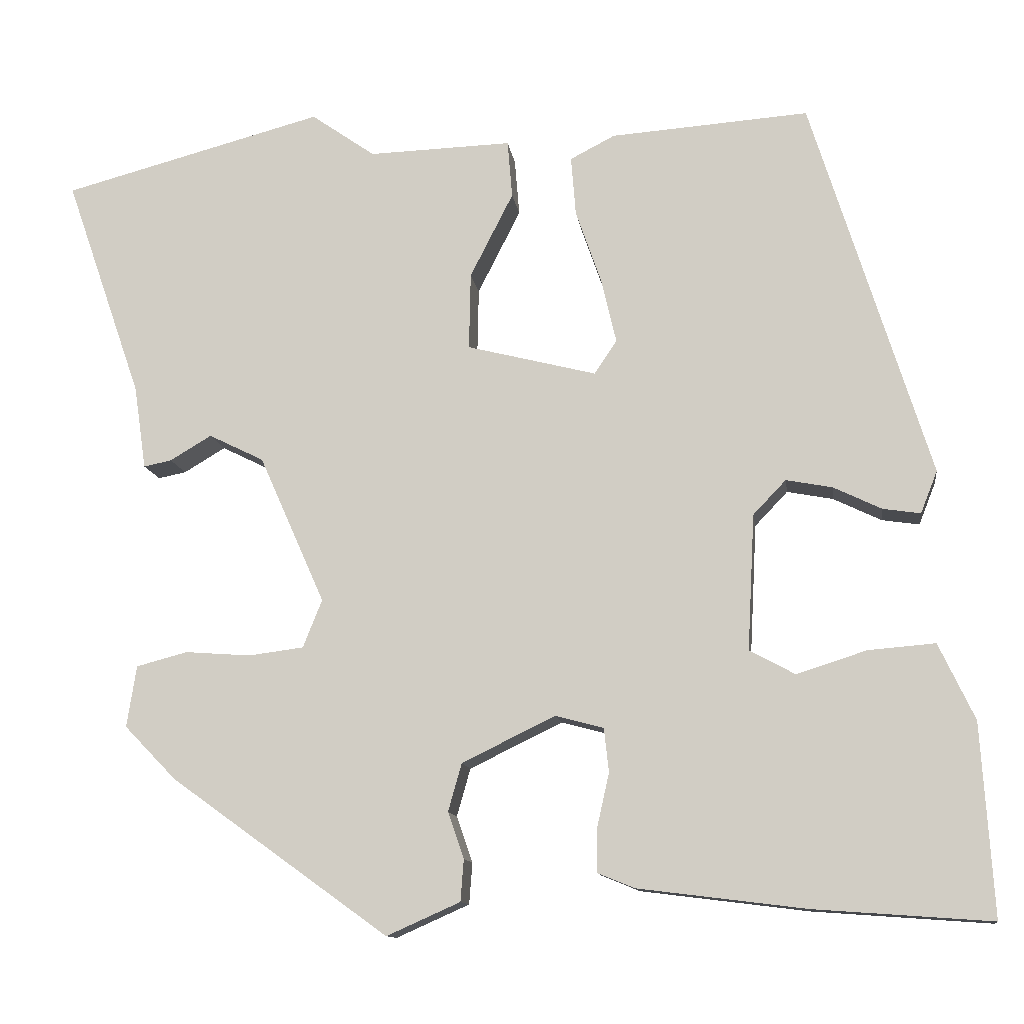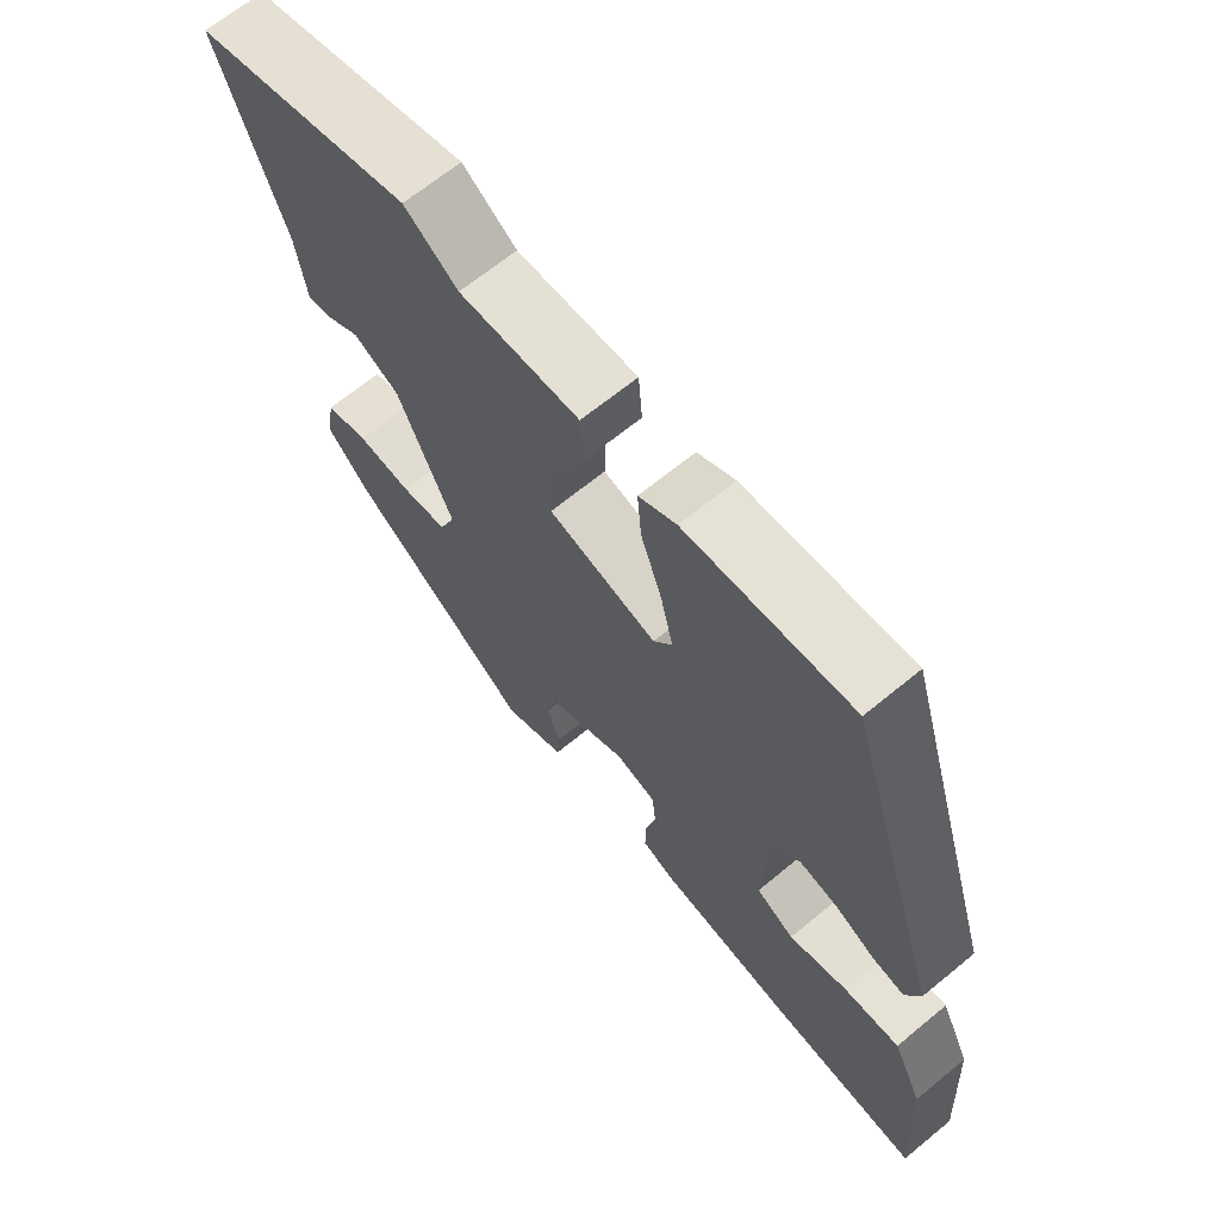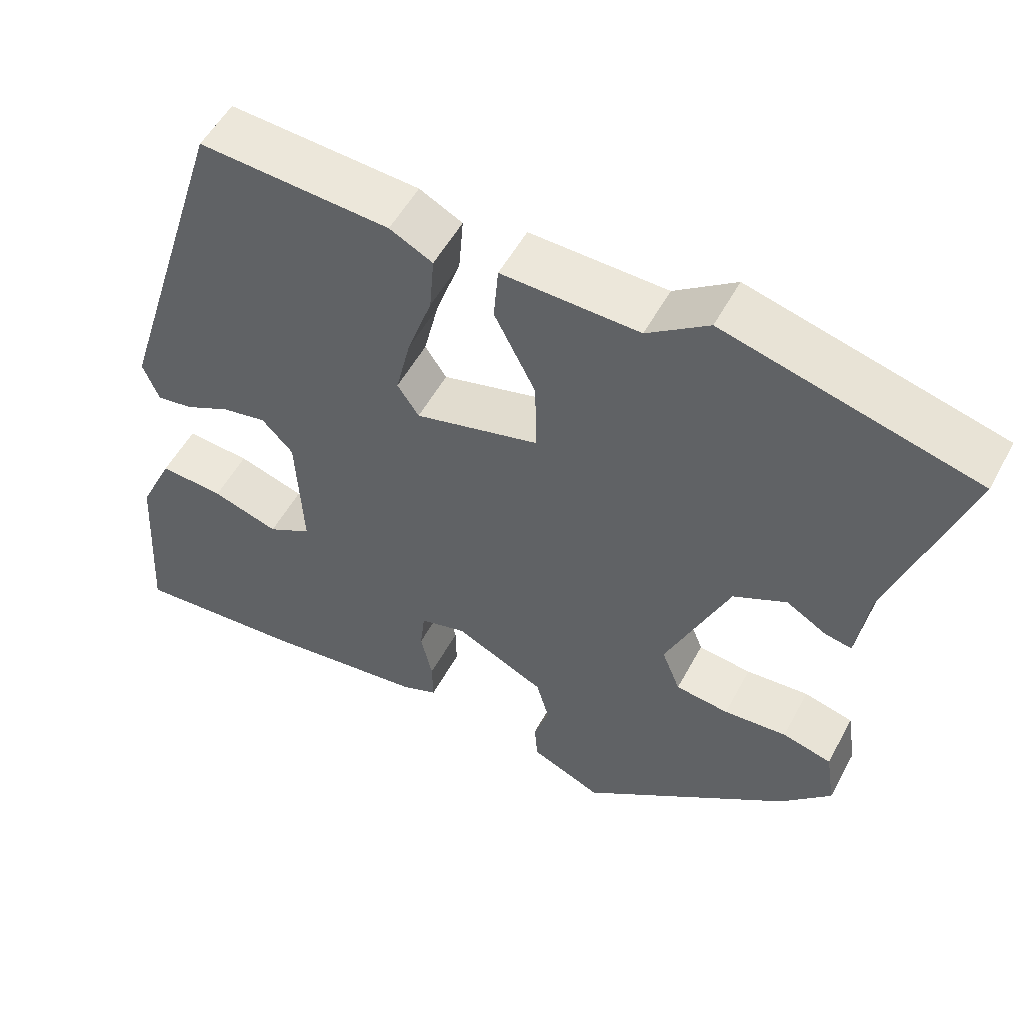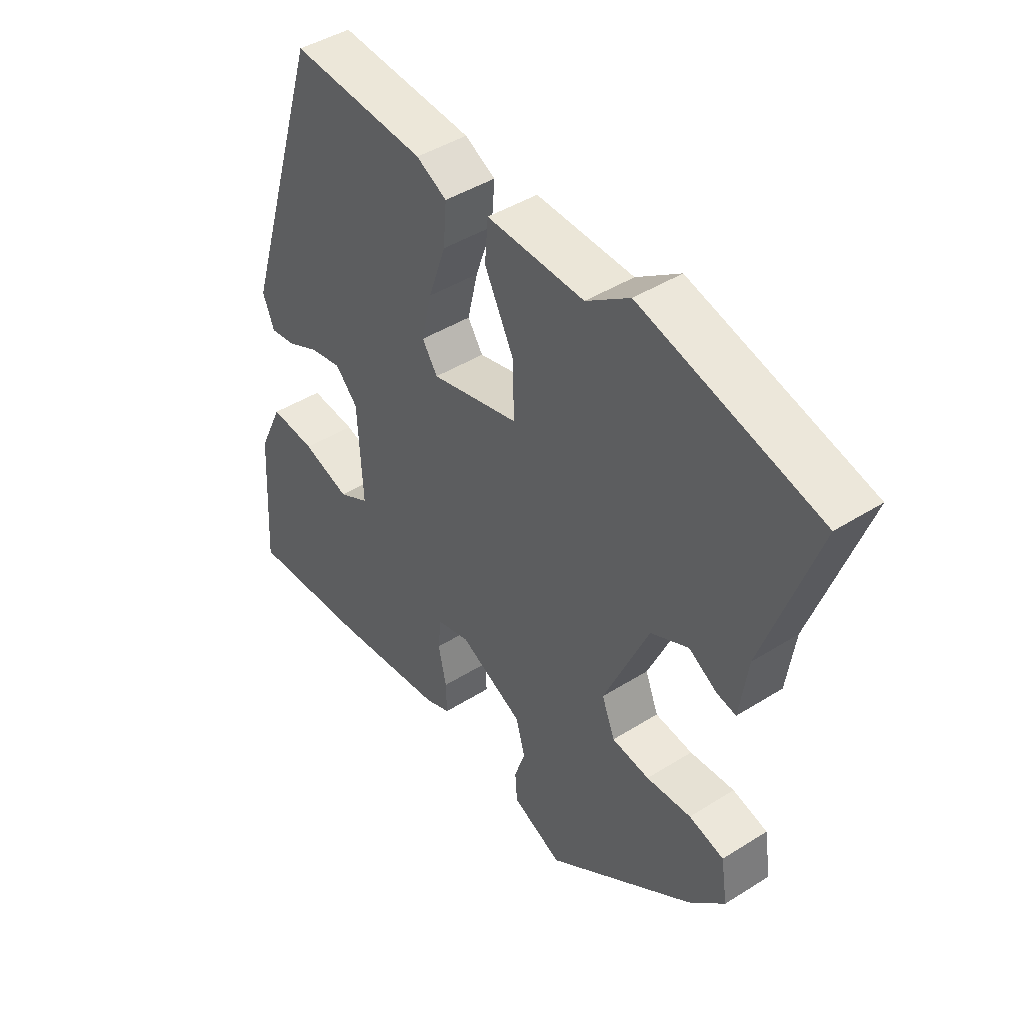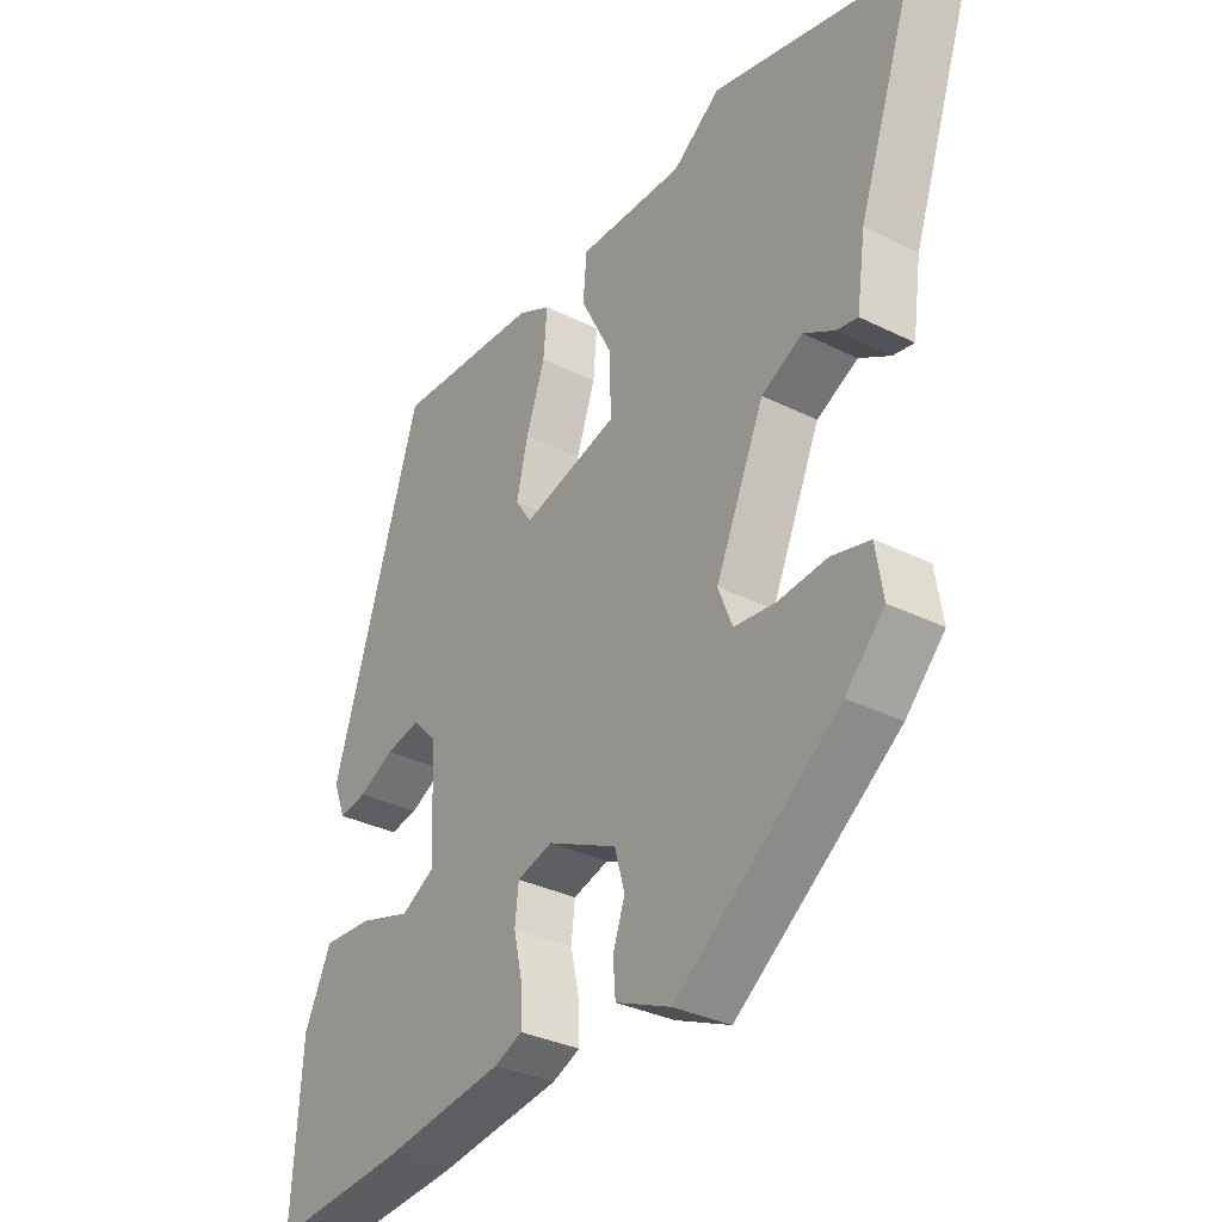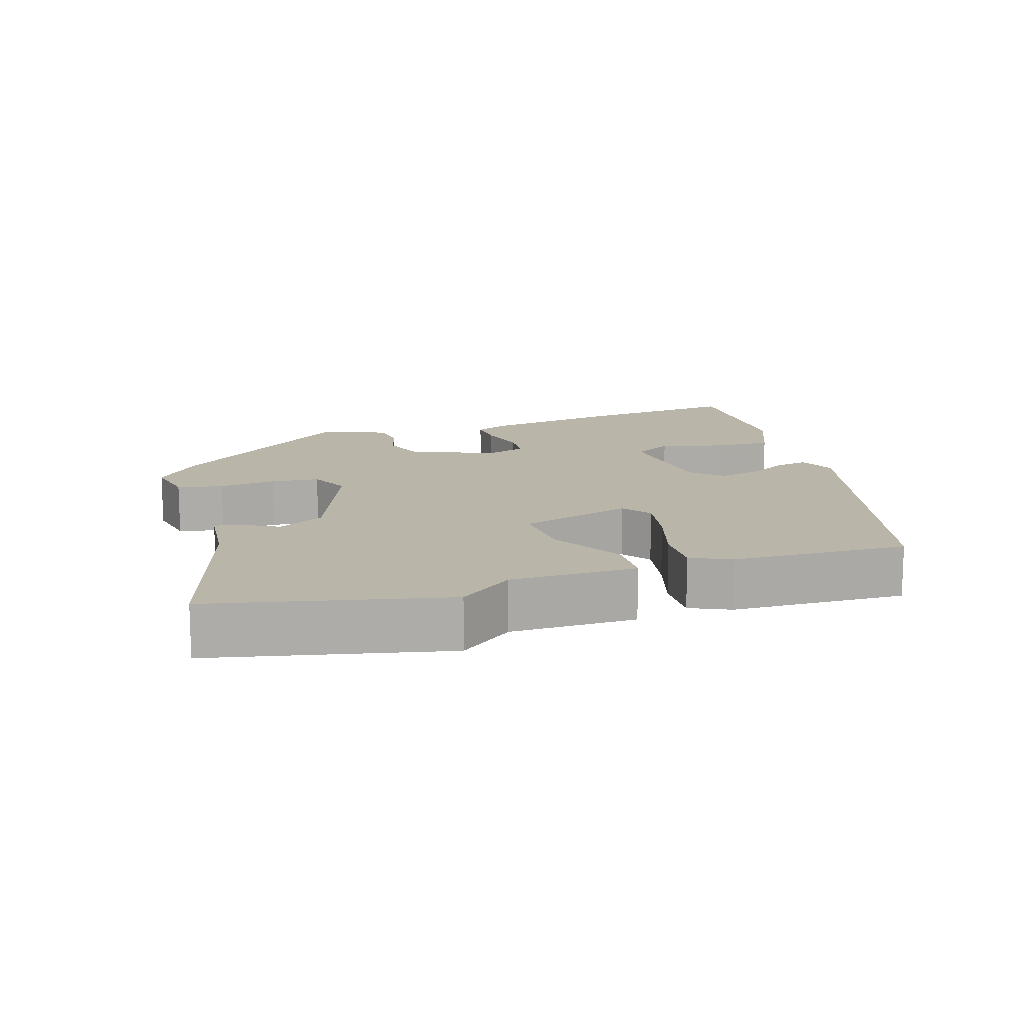
<metadata>
{"format":"obj","ext":"obj","renderer":"f3d","projection":"perspective","resolution":1024,"background":"white","views":[{"elev":-11.8,"azim":7.8,"up":"+Z"},{"elev":66.5,"azim":50.5,"up":"+Z"},{"elev":53.2,"azim":-152.2,"up":"+Z"},{"elev":43.9,"azim":-126.5,"up":"+Z"},{"elev":-33.4,"azim":-124.2,"up":"+Z"},{"elev":13.7,"azim":-20.1,"up":"+Y"}]}
</metadata>
<code>
v -0.631 0.07 0.465
v -0.304 0.07 0.552
v -0.224 0.07 0.496
v -0.045 0.07 0.502
v -0.039 0.07 0.43
v -0.093 0.07 0.324
v -0.095 0.07 0.228
v 0.067 0.07 0.187
v 0.095 0.07 0.229
v 0.076 0.07 0.31
v 0.044 0.07 0.402
v 0.038 0.07 0.476
v 0.094 0.07 0.505
v 0.342 0.07 0.523
v 0.491 0.07 0.047
v 0.47 0.07 -0.006
v 0.423 0.07 0.001
v 0.363 0.07 0.03
v 0.305 0.07 0.041
v 0.264 0.07 -0.002
v 0.255 0.07 -0.172
v 0.312 0.07 -0.203
v 0.399 0.07 -0.175
v 0.483 0.07 -0.168
v 0.528 0.07 -0.263
v 0.543 0.07 -0.503
v 0.321 0.07 -0.487
v 0.112 0.07 -0.461
v 0.065 0.07 -0.442
v 0.066 0.07 -0.387
v 0.081 0.07 -0.32
v 0.075 0.07 -0.265
v 0.015 0.07 -0.249
v -0.102 0.07 -0.306
v -0.119 0.07 -0.366
v -0.099 0.07 -0.424
v -0.103 0.07 -0.476
v -0.195 0.07 -0.517
v -0.468 0.07 -0.321
v -0.533 0.07 -0.254
v -0.521 0.07 -0.177
v -0.457 0.07 -0.16
v -0.375 0.07 -0.166
v -0.306 0.07 -0.157
v -0.282 0.07 -0.097
v -0.364 0.07 0.088
v -0.433 0.07 0.122
v -0.485 0.07 0.091
v -0.52 0.07 0.084
v -0.535 0.07 0.188
v -0.631 0 0.465
v -0.304 0 0.552
v -0.224 0 0.496
v -0.045 0 0.502
v -0.039 0 0.43
v -0.093 0 0.324
v -0.095 0 0.228
v 0.067 0 0.187
v 0.095 0 0.229
v 0.076 0 0.31
v 0.044 0 0.402
v 0.038 0 0.476
v 0.094 0 0.505
v 0.342 0 0.523
v 0.491 0 0.047
v 0.47 0 -0.006
v 0.423 0 0.001
v 0.363 0 0.03
v 0.305 0 0.041
v 0.264 0 -0.002
v 0.255 0 -0.172
v 0.312 0 -0.203
v 0.399 0 -0.175
v 0.483 0 -0.168
v 0.528 0 -0.263
v 0.543 0 -0.503
v 0.321 0 -0.487
v 0.112 0 -0.461
v 0.065 0 -0.442
v 0.066 0 -0.387
v 0.081 0 -0.32
v 0.075 0 -0.265
v 0.015 0 -0.249
v -0.102 0 -0.306
v -0.119 0 -0.366
v -0.099 0 -0.424
v -0.103 0 -0.476
v -0.195 0 -0.517
v -0.468 0 -0.321
v -0.533 0 -0.254
v -0.521 0 -0.177
v -0.457 0 -0.16
v -0.375 0 -0.166
v -0.306 0 -0.157
v -0.282 0 -0.097
v -0.364 0 0.088
v -0.433 0 0.122
v -0.485 0 0.091
v -0.52 0 0.084
v -0.535 0 0.188
f 47 48 49 50
f 1 2 3
f 50 1 3
f 47 50 3
f 46 47 3
f 45 46 3 4
f 41 42 43
f 40 41 43
f 39 40 43
f 38 39 43
f 37 38 43
f 36 37 43
f 35 36 43
f 34 35 43 44
f 33 34 44 45
f 29 30 31
f 28 29 31
f 27 28 31
f 26 27 31
f 25 26 31
f 24 25 31
f 23 24 31
f 22 23 31
f 21 22 31 32
f 32 33 45
f 21 32 45
f 20 21 45
f 16 17 18
f 15 16 18
f 14 15 18
f 13 14 18
f 12 13 18
f 11 12 18
f 10 11 18
f 9 10 18 19
f 8 9 19 20
f 4 5 6
f 45 4 6
f 45 6 7
f 7 8 20 45
f 100 99 98 97
f 53 52 51
f 53 51 100
f 53 100 97
f 53 97 96
f 54 53 96 95
f 93 92 91
f 93 91 90
f 93 90 89
f 93 89 88
f 93 88 87
f 93 87 86
f 93 86 85
f 94 93 85 84
f 95 94 84 83
f 81 80 79
f 81 79 78
f 81 78 77
f 81 77 76
f 81 76 75
f 81 75 74
f 81 74 73
f 81 73 72
f 82 81 72 71
f 95 83 82
f 95 82 71
f 95 71 70
f 68 67 66
f 68 66 65
f 68 65 64
f 68 64 63
f 68 63 62
f 68 62 61
f 68 61 60
f 69 68 60 59
f 70 69 59 58
f 56 55 54
f 56 54 95
f 57 56 95
f 95 70 58 57
f 1 51 52 2
f 2 52 53 3
f 3 53 54 4
f 4 54 55 5
f 5 55 56 6
f 6 56 57 7
f 7 57 58 8
f 8 58 59 9
f 9 59 60 10
f 10 60 61 11
f 11 61 62 12
f 12 62 63 13
f 13 63 64 14
f 14 64 65 15
f 15 65 66 16
f 16 66 67 17
f 17 67 68 18
f 18 68 69 19
f 19 69 70 20
f 20 70 71 21
f 21 71 72 22
f 22 72 73 23
f 23 73 74 24
f 24 74 75 25
f 25 75 76 26
f 26 76 77 27
f 27 77 78 28
f 28 78 79 29
f 29 79 80 30
f 30 80 81 31
f 31 81 82 32
f 32 82 83 33
f 33 83 84 34
f 34 84 85 35
f 35 85 86 36
f 36 86 87 37
f 37 87 88 38
f 38 88 89 39
f 39 89 90 40
f 40 90 91 41
f 41 91 92 42
f 42 92 93 43
f 43 93 94 44
f 44 94 95 45
f 45 95 96 46
f 46 96 97 47
f 47 97 98 48
f 48 98 99 49
f 49 99 100 50
f 50 100 51 1

</code>
